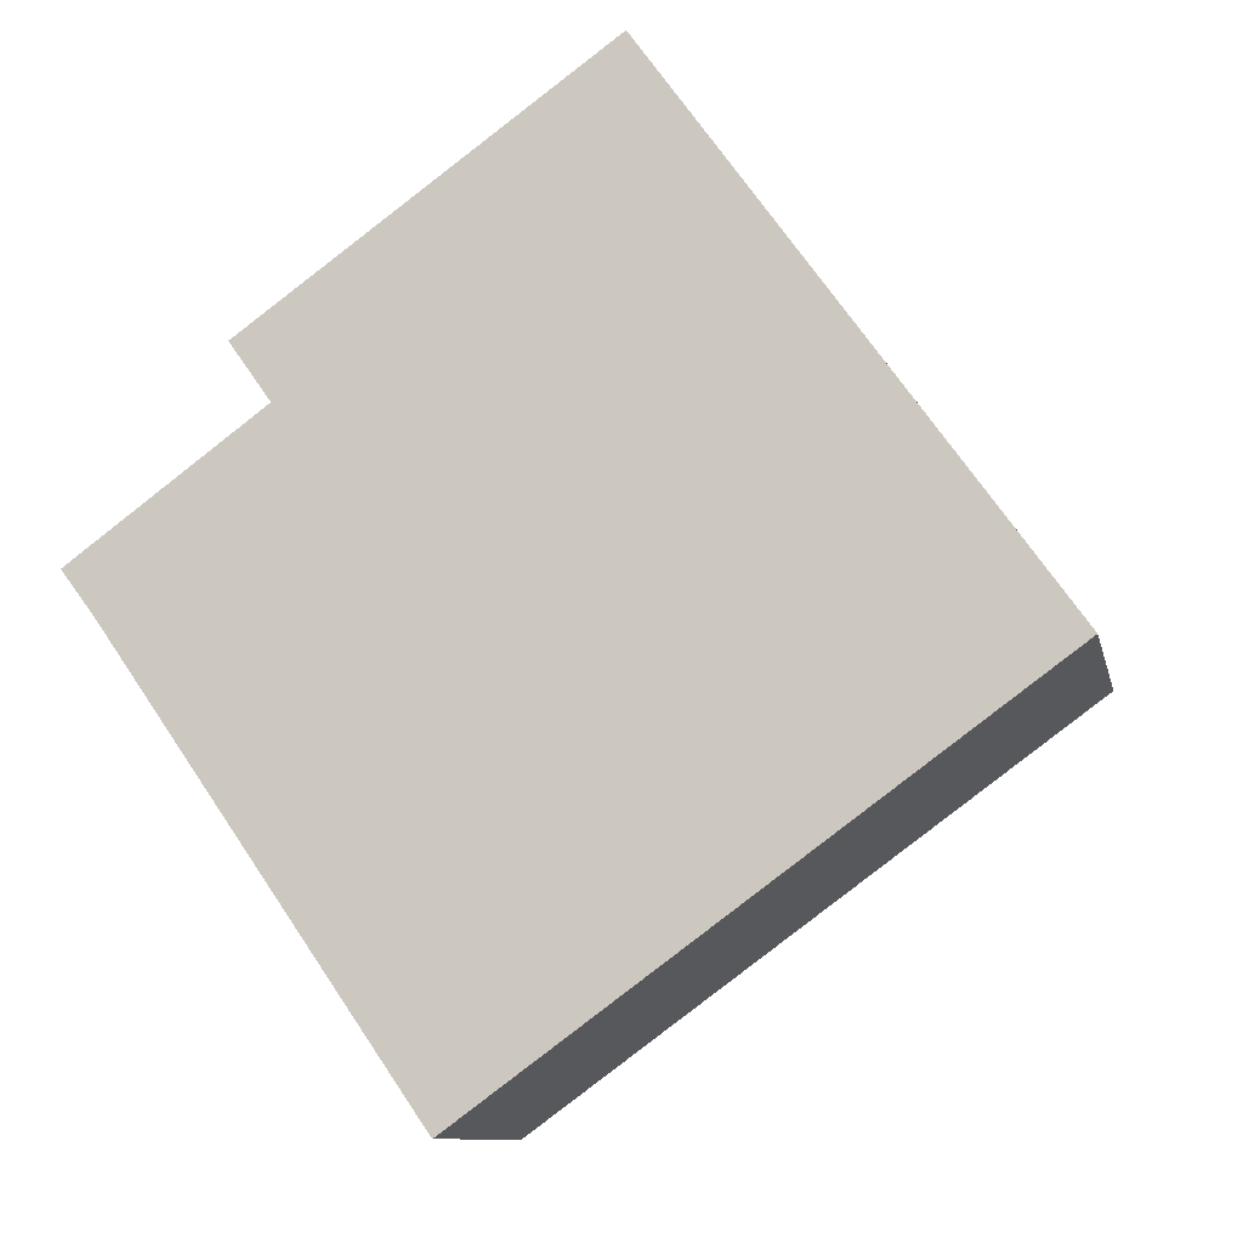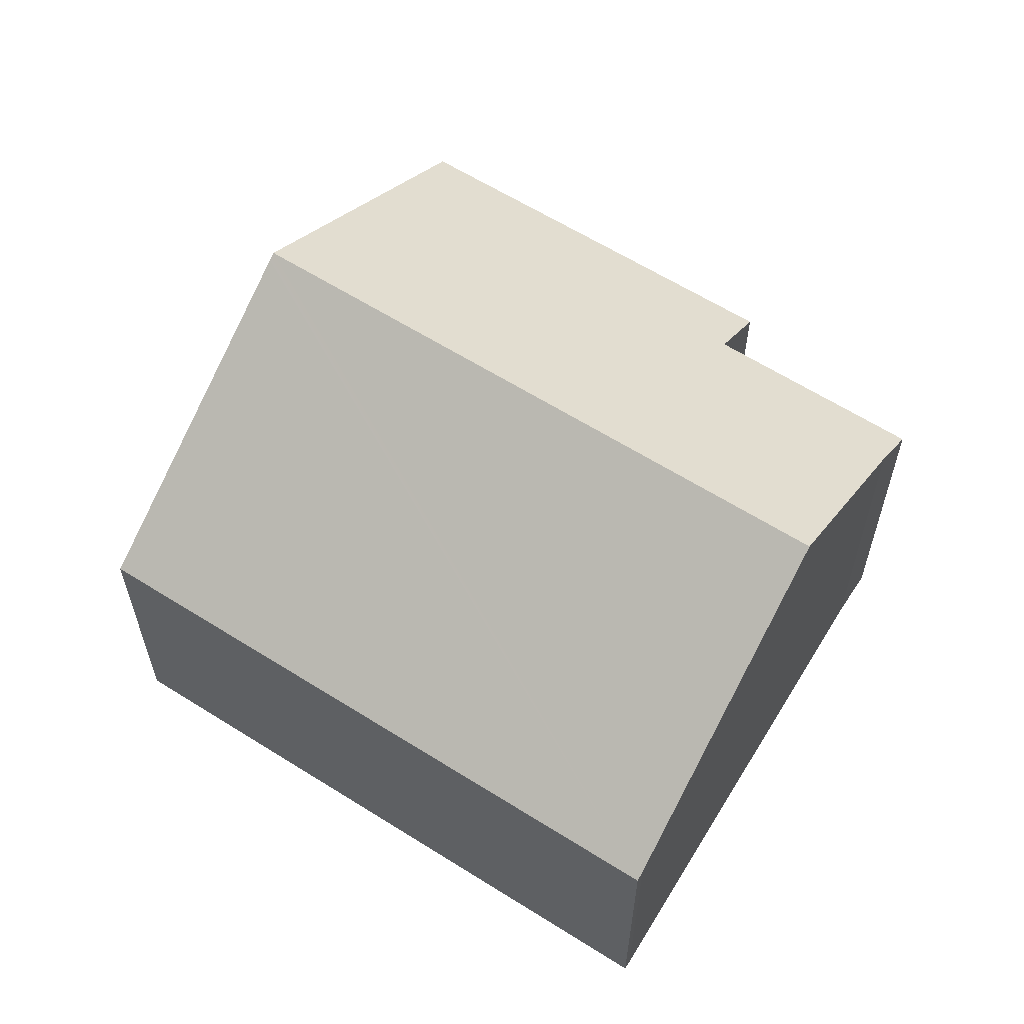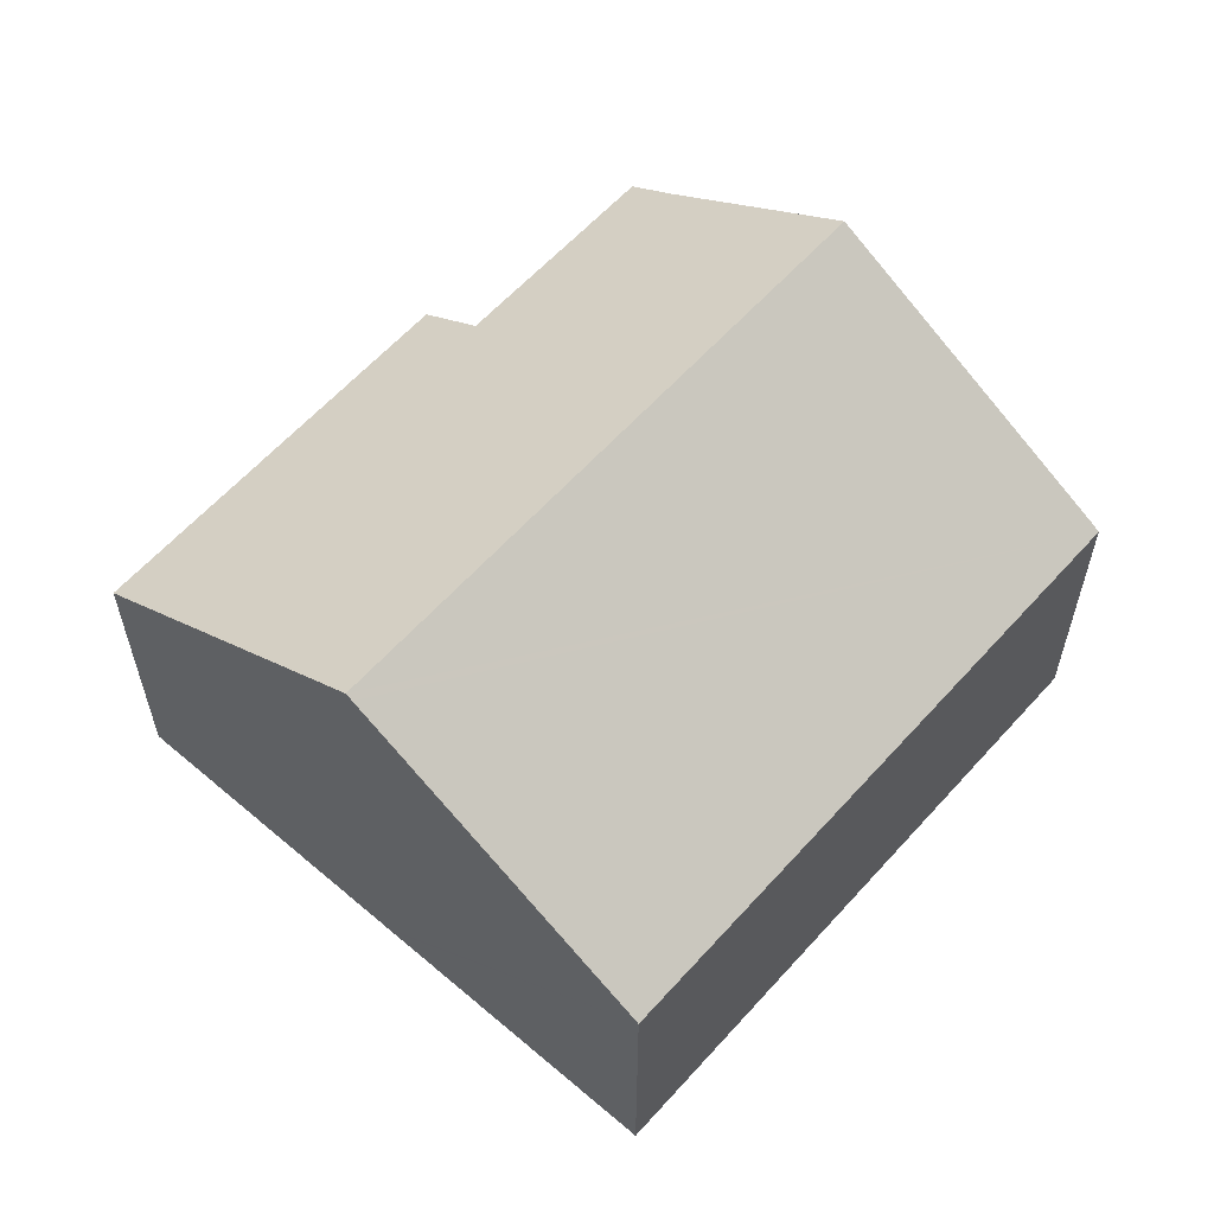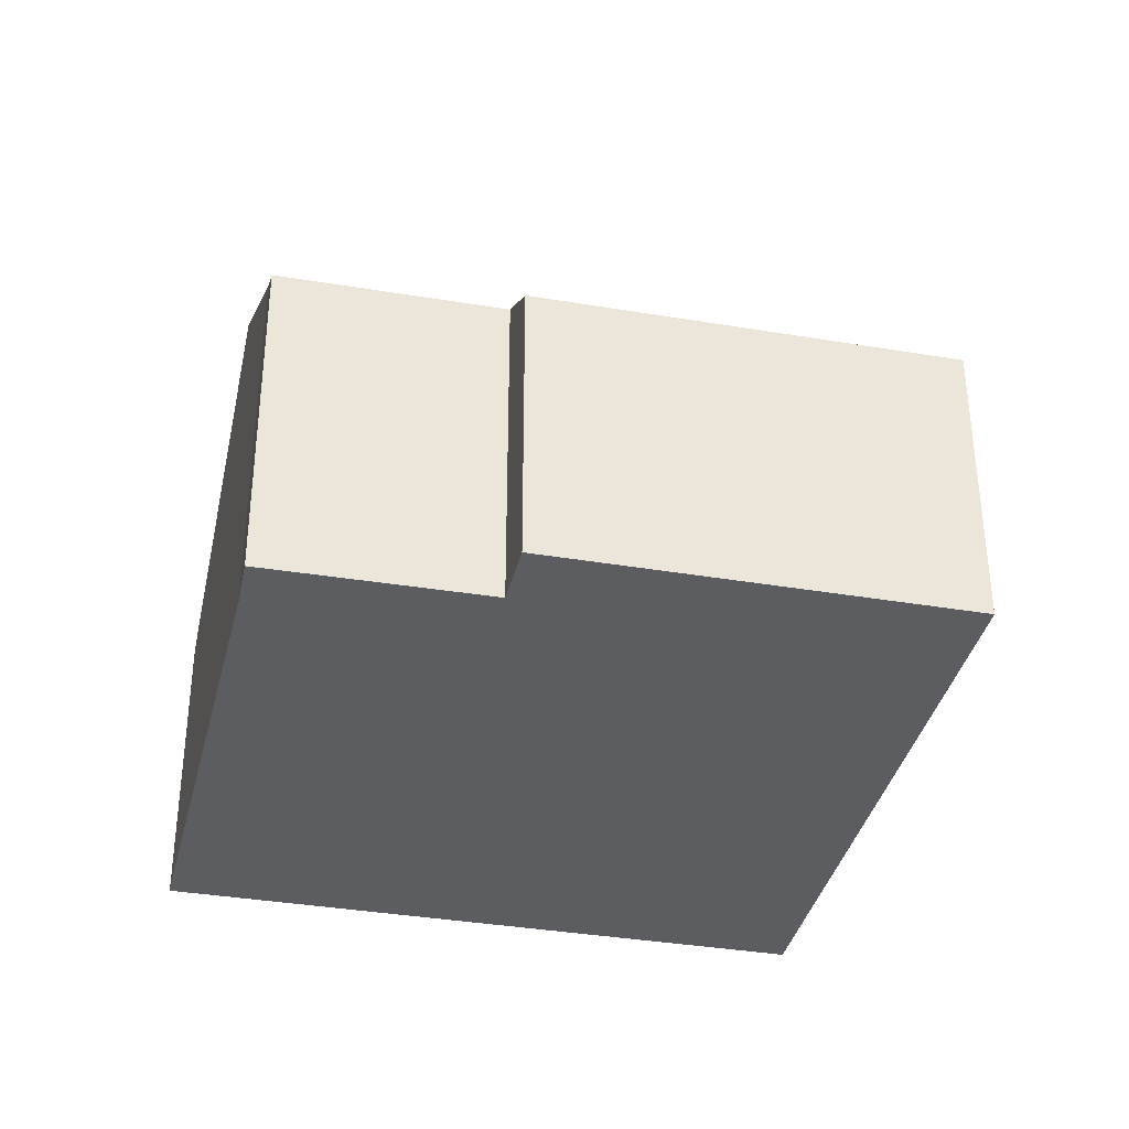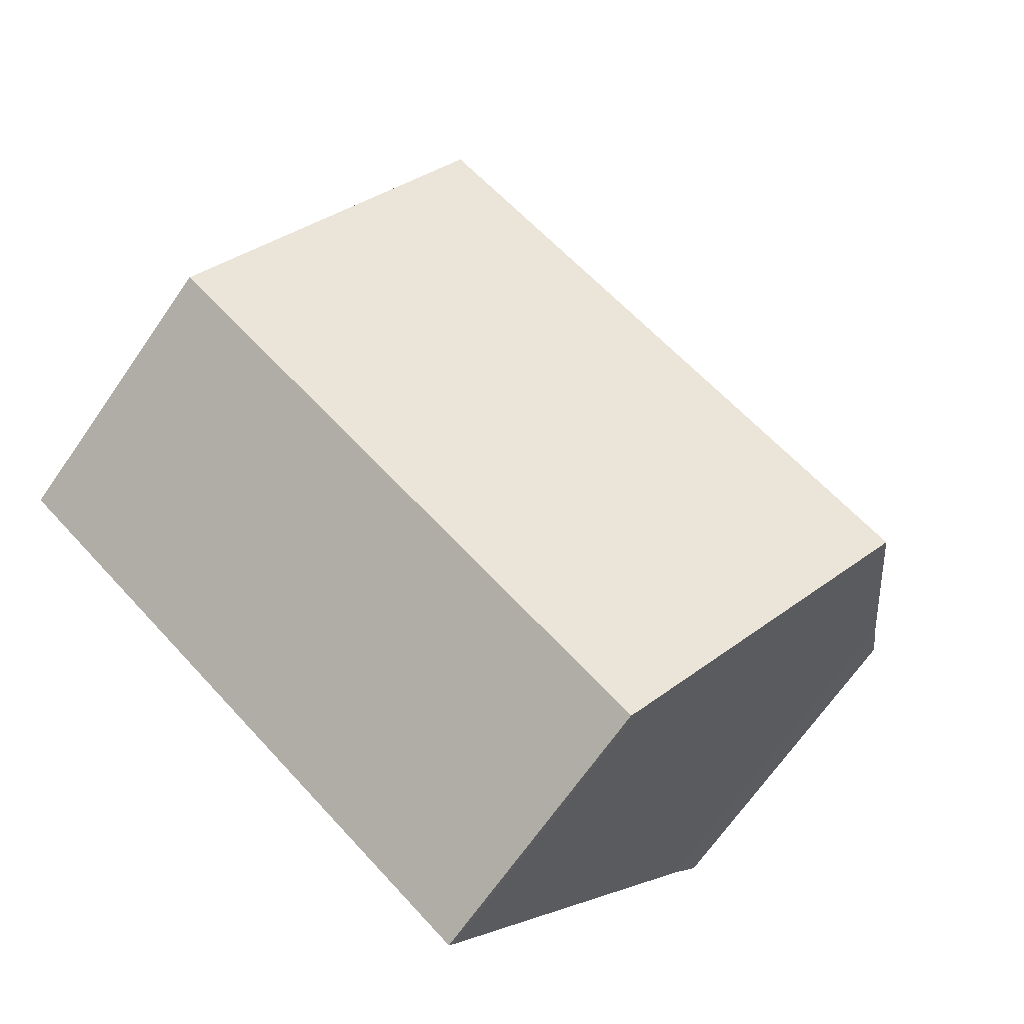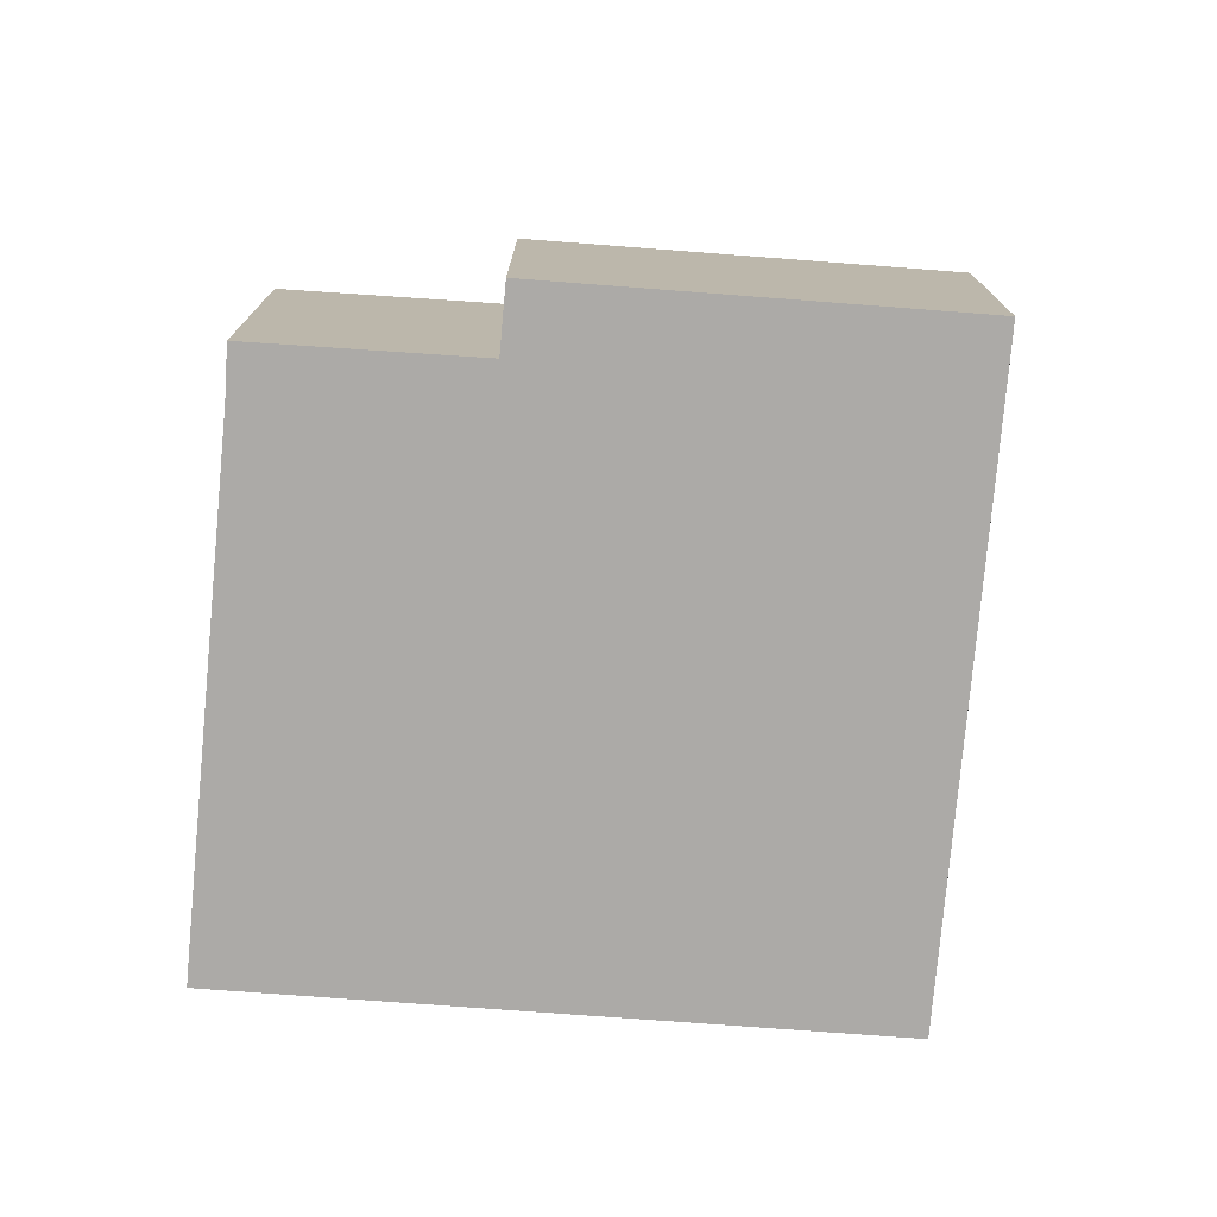
<metadata>
{"format":"obj","ext":"obj","renderer":"f3d","projection":"perspective","resolution":1024,"background":"white","views":[{"elev":-10.2,"azim":11.8,"up":"+Z"},{"elev":61.7,"azim":176.6,"up":"+Y"},{"elev":60.6,"azim":95.6,"up":"+Y"},{"elev":-36.7,"azim":-48.3,"up":"+Y"},{"elev":-68.5,"azim":145.2,"up":"+Z"},{"elev":-76.1,"azim":-40.3,"up":"+Y"}]}
</metadata>
<code>
v  6.357 5.69 -9.111
v  13.05 9.528 3.297
v  16.59 5.69 -1.662
v  13.02 9.561 3.34
v  12.97 9.614 3.409
v  2.808 9.614 -3.995
v  6.253 5.799 -8.972
v  0.592 7.161 -0.794
v  0 6.537 4.003e-16
v  0.774 6.532 0.573
v  3.515 6.515 2.601
v  2.766 5.693 3.669
v  10.49 6.914 6.897
v  9.374 5.703 8.462
v  0 0 0
v  3.515 -1.593e-16 2.601
v  0.774 -3.509e-17 0.573
v  9.374 -5.181e-16 8.462
v  2.766 -2.247e-16 3.669
v  0.592 4.862e-17 -0.794
v  6.253 5.494e-16 -8.972
v  6.357 5.579e-16 -9.111
v  2.808 2.446e-16 -3.995
v  10.49 -4.223e-16 6.897
v  12.97 -2.087e-16 3.409
v  13.02 -2.045e-16 3.34
v  13.05 -2.019e-16 3.297
v  16.59 1.018e-16 -1.662
g defaultobject
f 1 2 3
f 2 1 4
f 4 1 5
f 5 1 6
f 6 1 7
f 8 5 6
f 5 8 9
f 5 9 10
f 5 10 11
f 5 11 12
f 5 12 13
f 13 12 14
f 15 10 9
f 10 15 11
f 11 15 16
f 16 15 17
f 12 18 14
f 18 12 19
f 16 12 11
f 12 16 19
f 20 9 8
f 9 20 15
f 1 21 7
f 21 1 22
f 21 6 7
f 6 21 8
f 8 21 23
f 8 23 20
f 18 13 14
f 13 18 5
f 5 18 4
f 4 18 2
f 2 18 3
f 3 18 24
f 3 24 25
f 3 25 26
f 3 26 27
f 3 27 28
f 28 1 3
f 1 28 22
f 19 24 18
f 24 19 25
f 25 19 26
f 26 19 28
f 28 19 16
f 28 16 17
f 28 17 15
f 28 15 20
f 28 20 22
f 22 20 23
f 22 23 21

</code>
